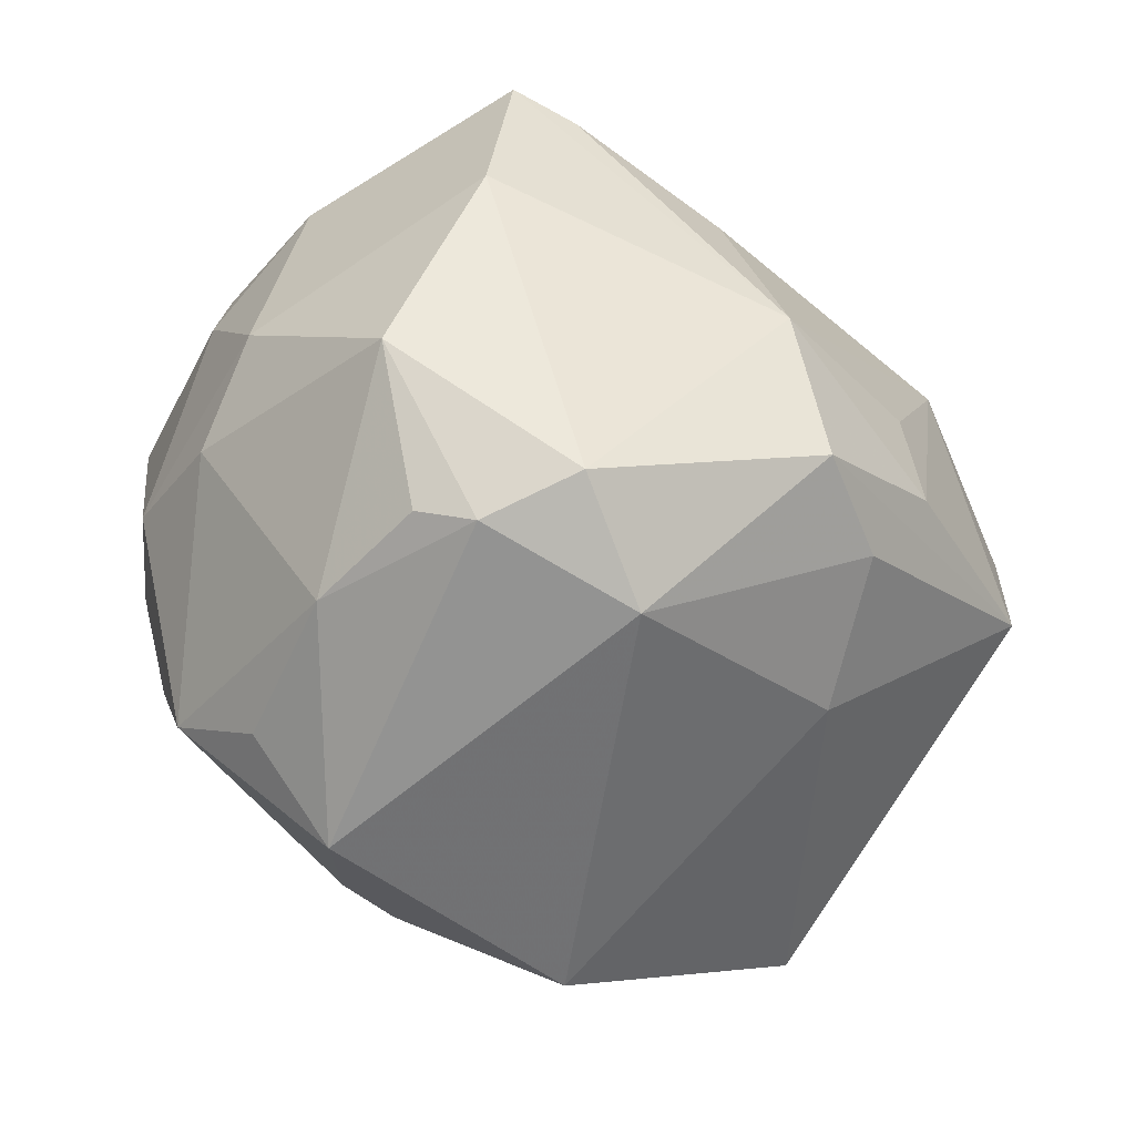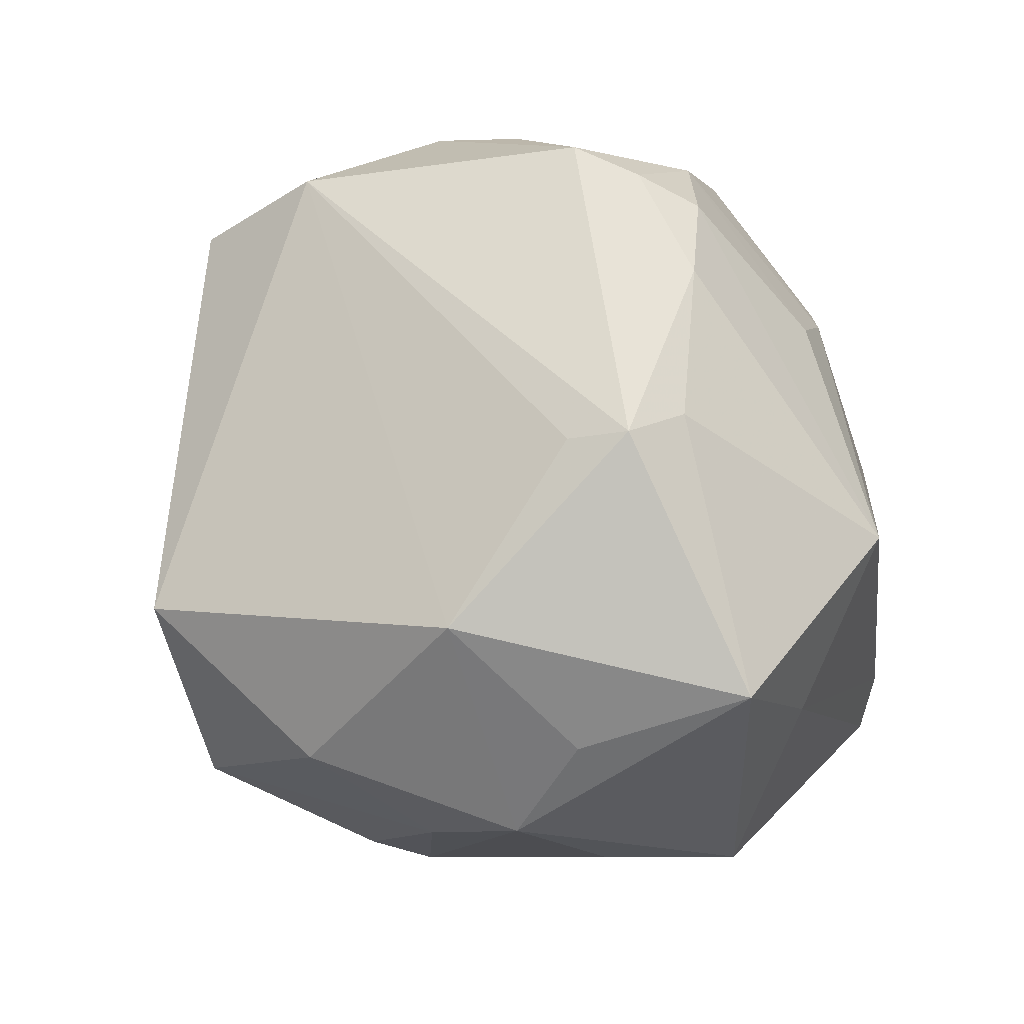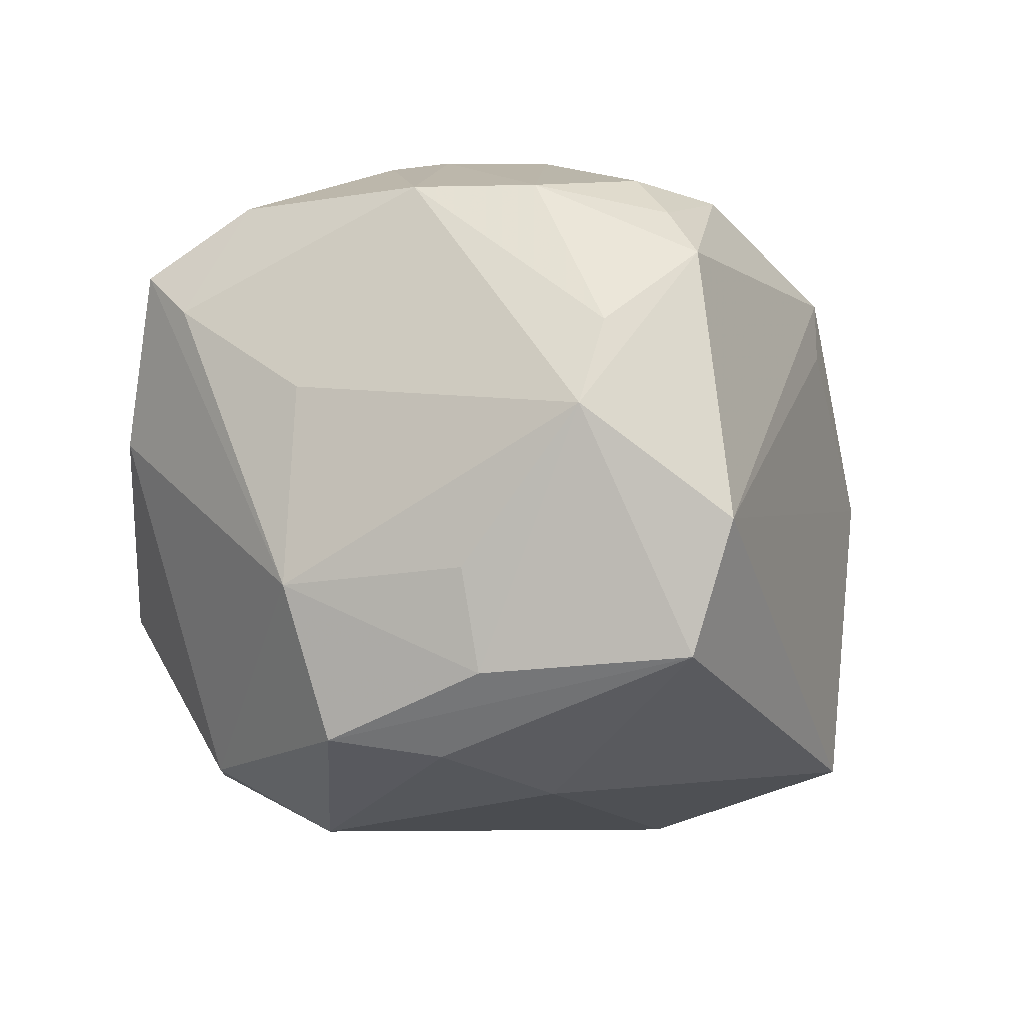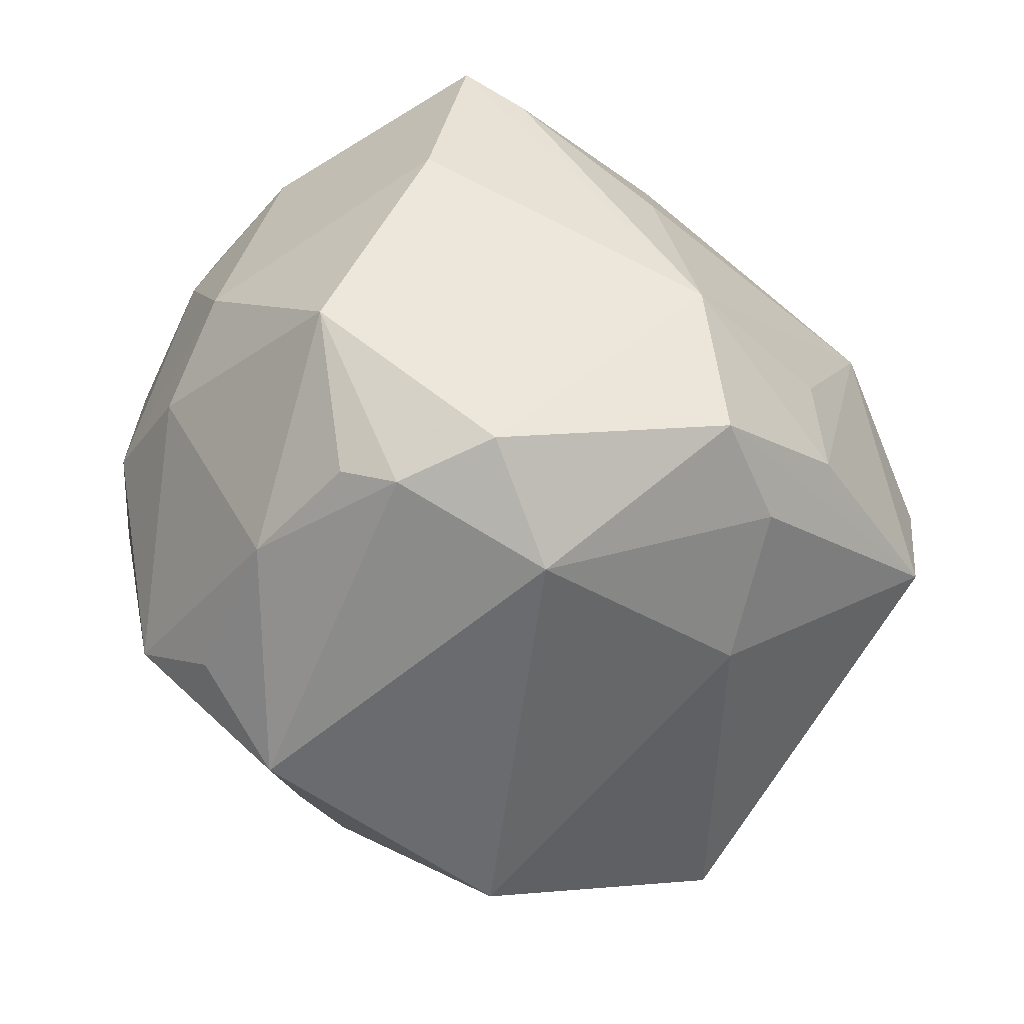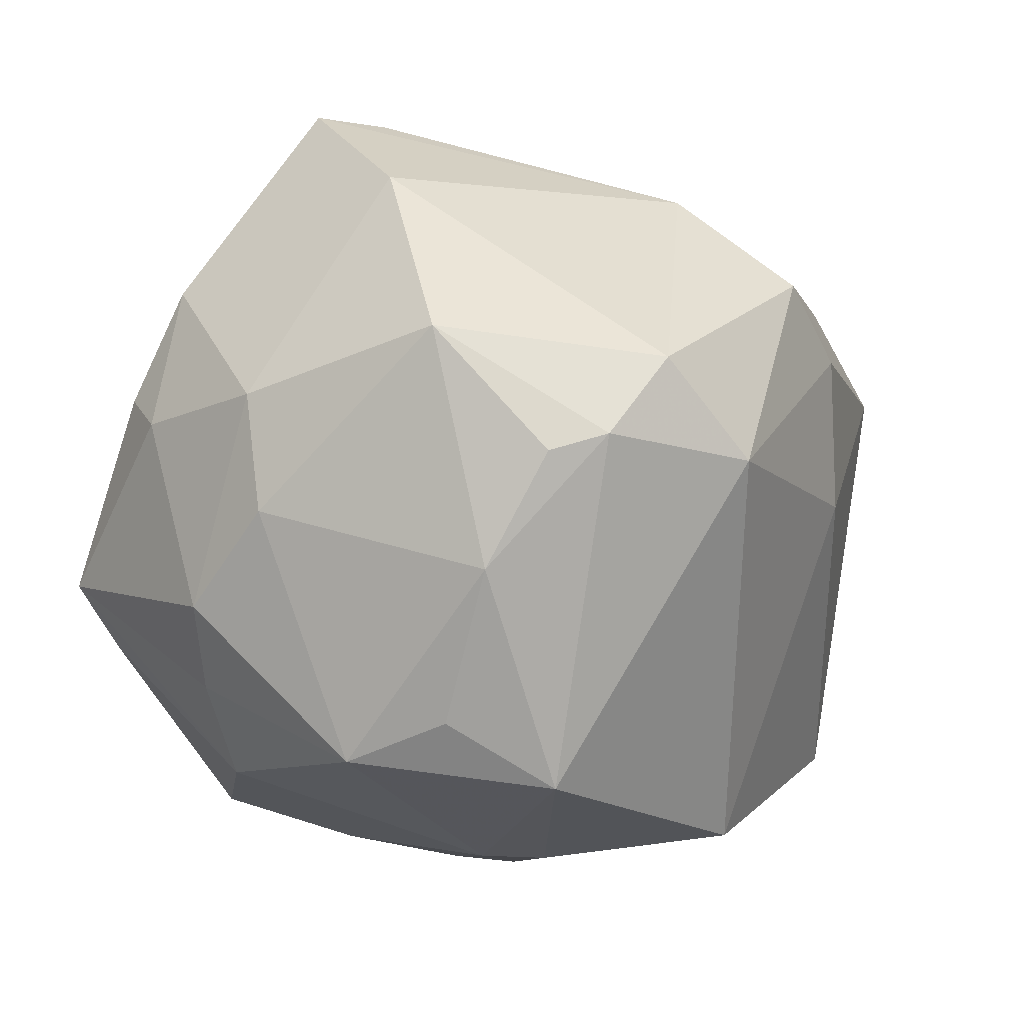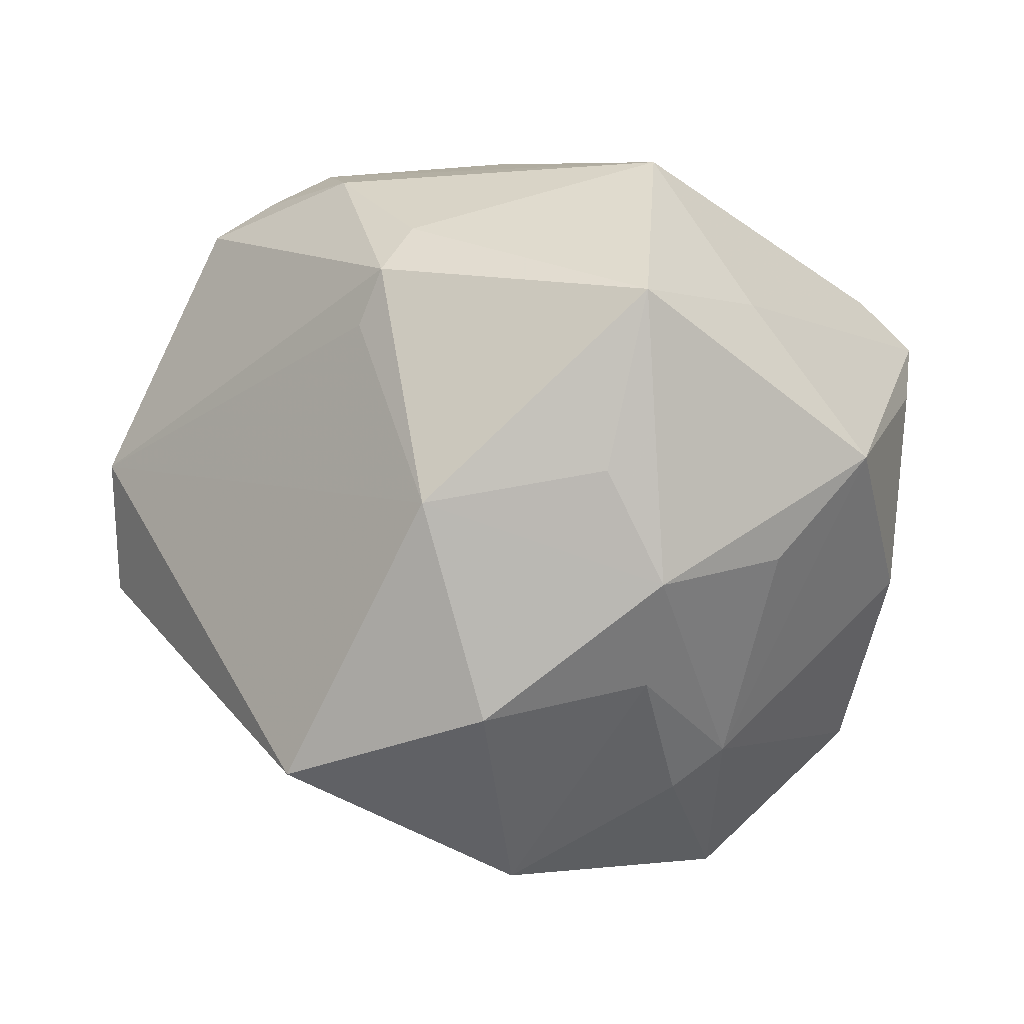
<metadata>
{"format":"obj","ext":"obj","renderer":"f3d","projection":"perspective","resolution":1024,"background":"white","views":[{"elev":-47.9,"azim":177.9,"up":"+Z"},{"elev":-63.2,"azim":-55.6,"up":"+Y"},{"elev":8.0,"azim":-115.3,"up":"+Z"},{"elev":44.1,"azim":-176.0,"up":"+Y"},{"elev":37.3,"azim":145.3,"up":"+Y"},{"elev":-2.8,"azim":-1.1,"up":"+Z"}]}
</metadata>
<code>
v 0.01483 0.03608 -0.03325
v 0.005629 0.04671 0.03057
v -0.03409 -0.006143 0.03913
v -0.04257 0.006869 0.02716
v -0.04141 -0.00618 0.03465
v 0.02338 -0.0003838 -0.04727
v 0.0406 0.02205 0.01477
v 0.04588 -0.01388 -0.01078
v -0.04647 0.01209 0.0179
v 0.02352 0.01004 0.0388
v -0.009008 0.02881 -0.04007
v -0.0003554 0.03552 0.0393
v 0.007591 -0.04786 0.001308
v -0.02923 0.03666 -0.02299
v -0.01368 -0.04657 -0.002364
v 0.006575 0.03056 0.03873
v -0.03101 0.007681 -0.03228
v 0.01217 -0.04948 0.02206
v 0.01695 -0.02434 -0.03623
v 0.01272 -0.03803 -0.02346
v 0.03504 0.006925 0.03282
v -0.02419 -0.01811 0.03992
v -0.02143 -0.03569 0.01953
v -0.03479 0.02431 -0.02506
v 0.04757 -0.001038 -0.007984
v -0.02649 -0.005826 0.04291
v -0.004405 -0.004192 0.04497
v 0.05055 -0.002765 0.02038
v 0.00103 0.007354 0.04503
v 0.002211 0.01467 0.0442
v 0.02605 -0.03339 0.02236
v -0.03983 0.02399 -0.001393
v 0.02317 -0.02419 -0.03163
v 0.01414 -0.04577 -0.01179
v 0.02486 0.02489 -0.03525
v 0.03207 0.00704 -0.03759
v 0.04136 0.0005888 -0.03053
v 0.0188 0.04501 -0.01595
v -0.002768 0.04131 -0.03202
v 0.04912 -0.008727 0.01343
v 0.008117 0.03711 -0.03562
v 0.03956 0.02359 -0.009863
v -0.05546 -0.003316 0.004675
v 0.03465 0.03253 0.0002243
v -0.01513 -0.03254 0.03169
v -0.05489 0.001538 -0.01123
v 0.02865 -0.03646 -0.00851
v 0.04401 -0.004716 0.02632
v 0.04737 0.01039 -0.006294
v 0.02961 0.03153 0.02529
v 0.03905 0.02045 0.02249
v 0.008419 0.04906 0.009085
v -0.006569 -0.04231 -0.02754
v -0.01812 0.02037 0.04221
v -0.001846 0.04477 0.02663
v -0.02542 0.04072 -0.004507
v -0.02995 -0.03387 -0.03415
v -0.002955 -0.0226 -0.04729
v -0.01898 0.03631 0.01843
v 0.03974 -0.03336 0.003898
v -0.02648 0.008011 0.04248
v -0.01876 -0.03688 0.02616
v -0.04186 0.02269 -0.01372
v 0.01463 -0.02648 0.0411
f 57 46 17
f 63 46 9
f 14 63 56
f 46 63 14
f 11 6 58
f 58 17 11
f 57 17 58
f 37 6 36
f 52 50 44
f 2 50 52
f 56 2 52
f 54 61 29
f 59 56 9
f 9 54 59
f 9 56 32
f 32 63 9
f 56 63 32
f 40 28 60
f 60 8 40
f 40 8 28
f 42 49 37
f 44 49 42
f 28 8 25
f 25 49 28
f 25 8 37
f 37 49 25
f 11 17 24
f 24 14 11
f 24 17 46
f 46 14 24
f 20 34 53
f 57 58 53
f 53 58 20
f 60 34 47
f 20 58 19
f 19 58 6
f 29 61 27
f 61 26 27
f 27 64 29
f 27 26 64
f 43 46 57
f 9 46 43
f 9 43 5
f 44 50 7
f 7 49 44
f 28 49 7
f 21 48 28
f 64 48 21
f 39 14 56
f 56 52 39
f 11 14 39
f 55 2 56
f 56 59 55
f 55 59 54
f 37 36 35
f 35 42 37
f 35 36 6
f 44 42 38
f 38 52 44
f 38 35 1
f 42 35 38
f 38 39 52
f 60 28 31
f 28 48 31
f 31 48 64
f 33 6 37
f 33 19 6
f 37 8 33
f 33 8 60
f 60 47 33
f 20 19 33
f 33 34 20
f 33 47 34
f 9 5 4
f 4 5 61
f 4 54 9
f 61 54 4
f 3 26 61
f 61 5 3
f 57 53 15
f 15 43 57
f 15 53 34
f 51 21 28
f 50 21 51
f 28 7 51
f 51 7 50
f 29 64 10
f 64 21 10
f 10 21 50
f 11 39 41
f 41 6 11
f 41 38 1
f 39 38 41
f 1 35 41
f 41 35 6
f 13 15 34
f 29 10 30
f 30 54 29
f 16 50 2
f 16 10 50
f 16 30 10
f 12 16 2
f 2 55 12
f 12 55 54
f 54 30 12
f 30 16 12
f 62 5 43
f 43 15 23
f 23 62 43
f 15 62 23
f 18 31 64
f 60 31 18
f 15 13 18
f 18 62 15
f 18 34 60
f 18 13 34
f 22 3 5
f 5 62 22
f 26 3 22
f 64 26 22
f 64 22 45
f 45 22 62
f 45 18 64
f 62 18 45

</code>
